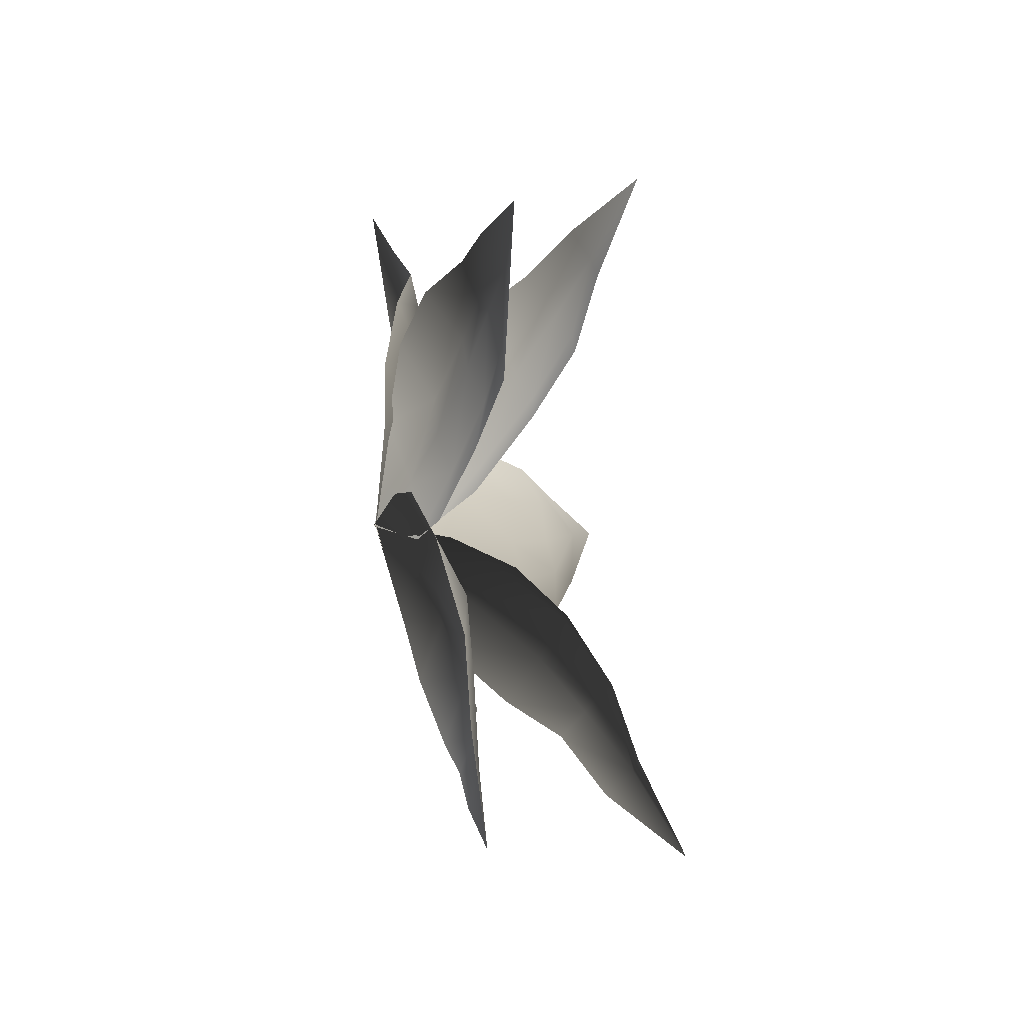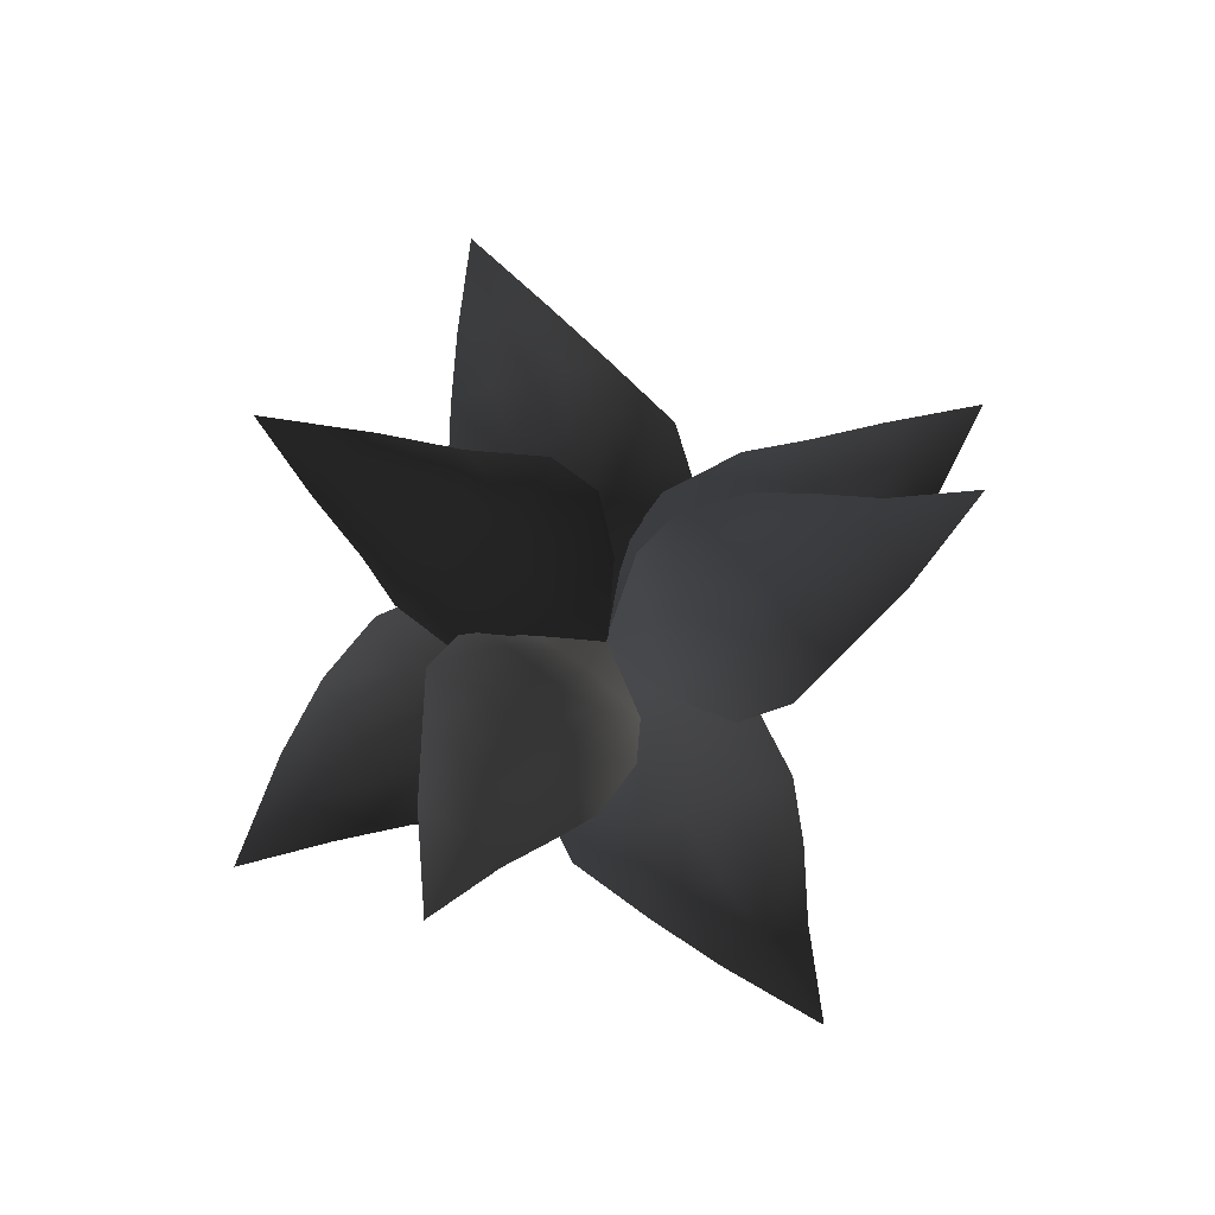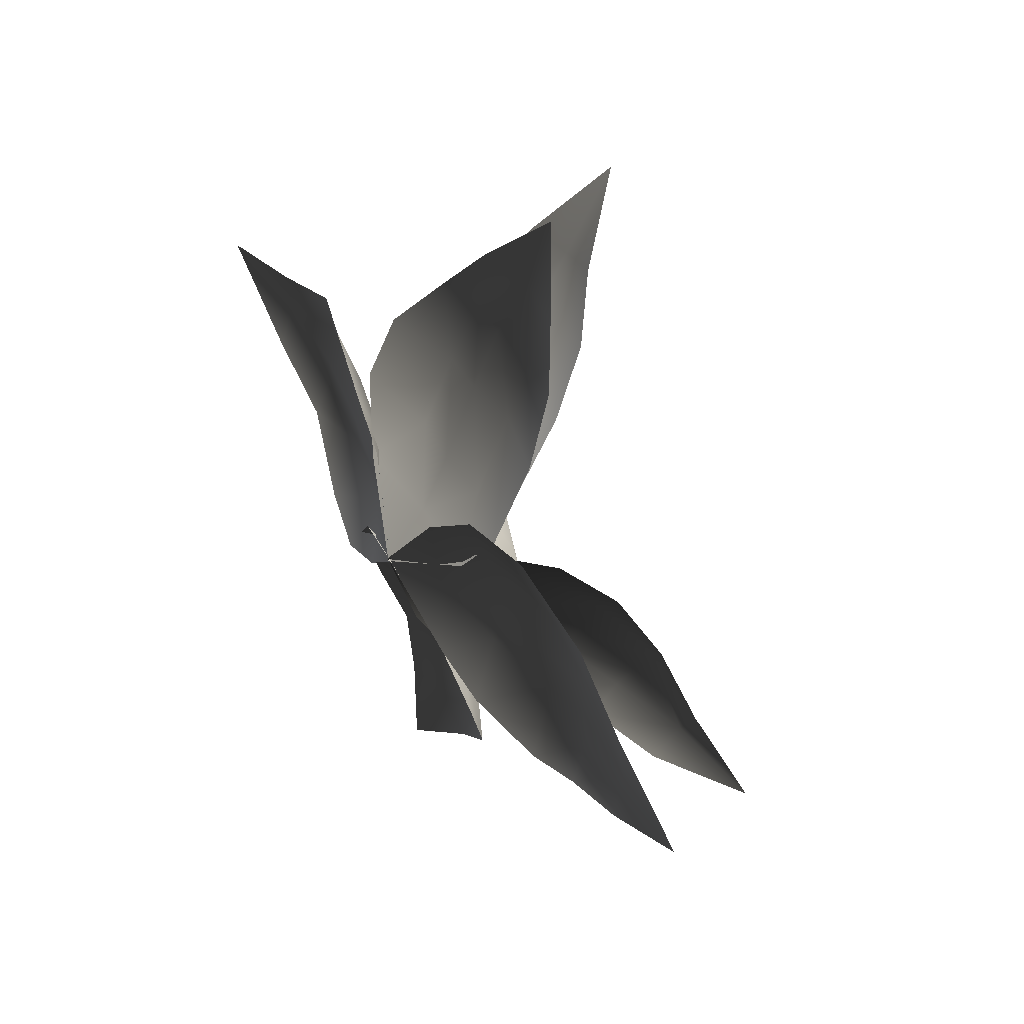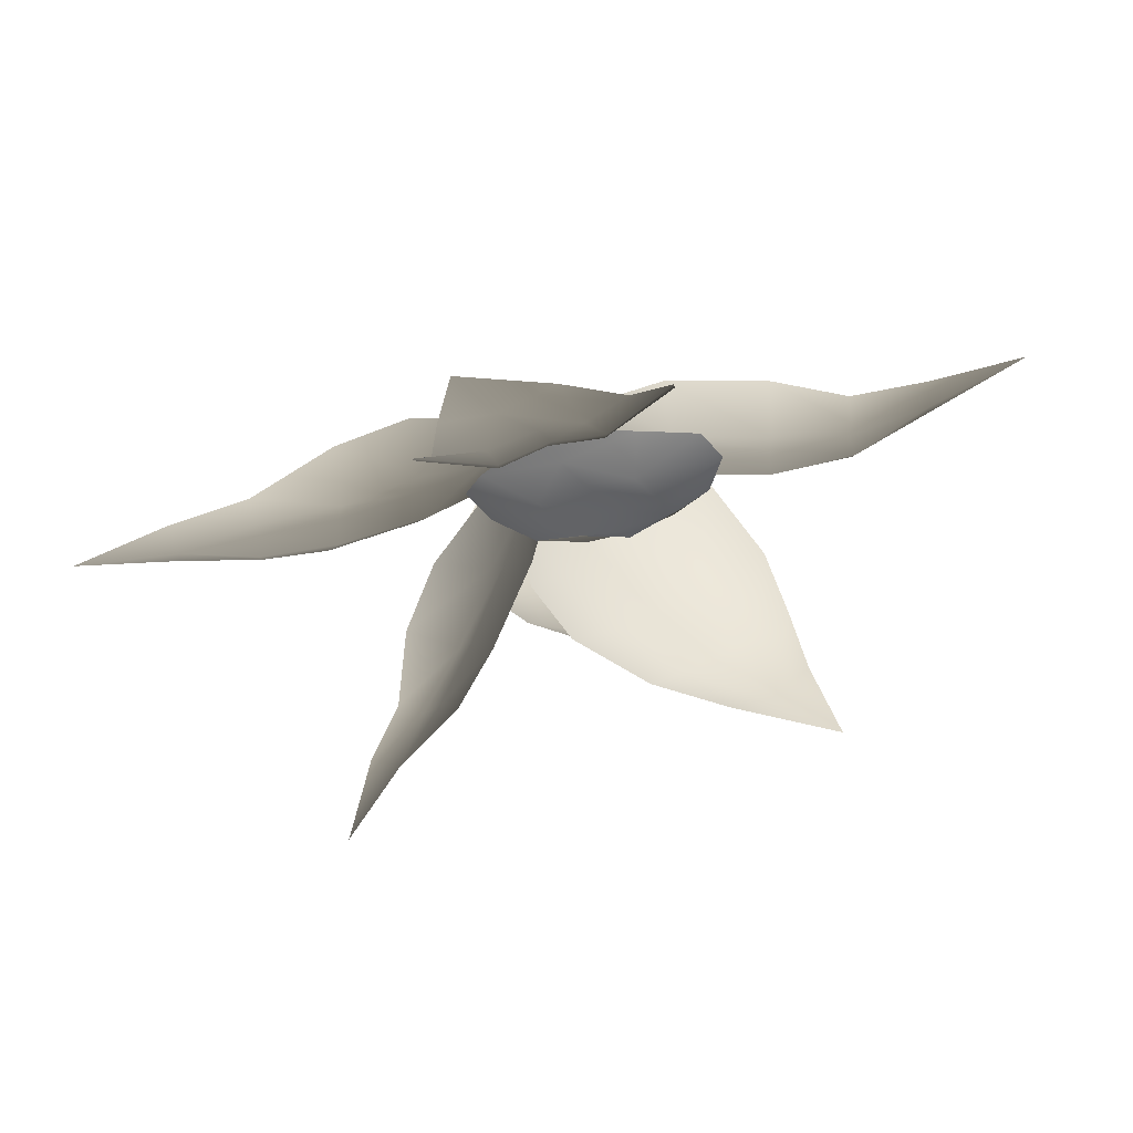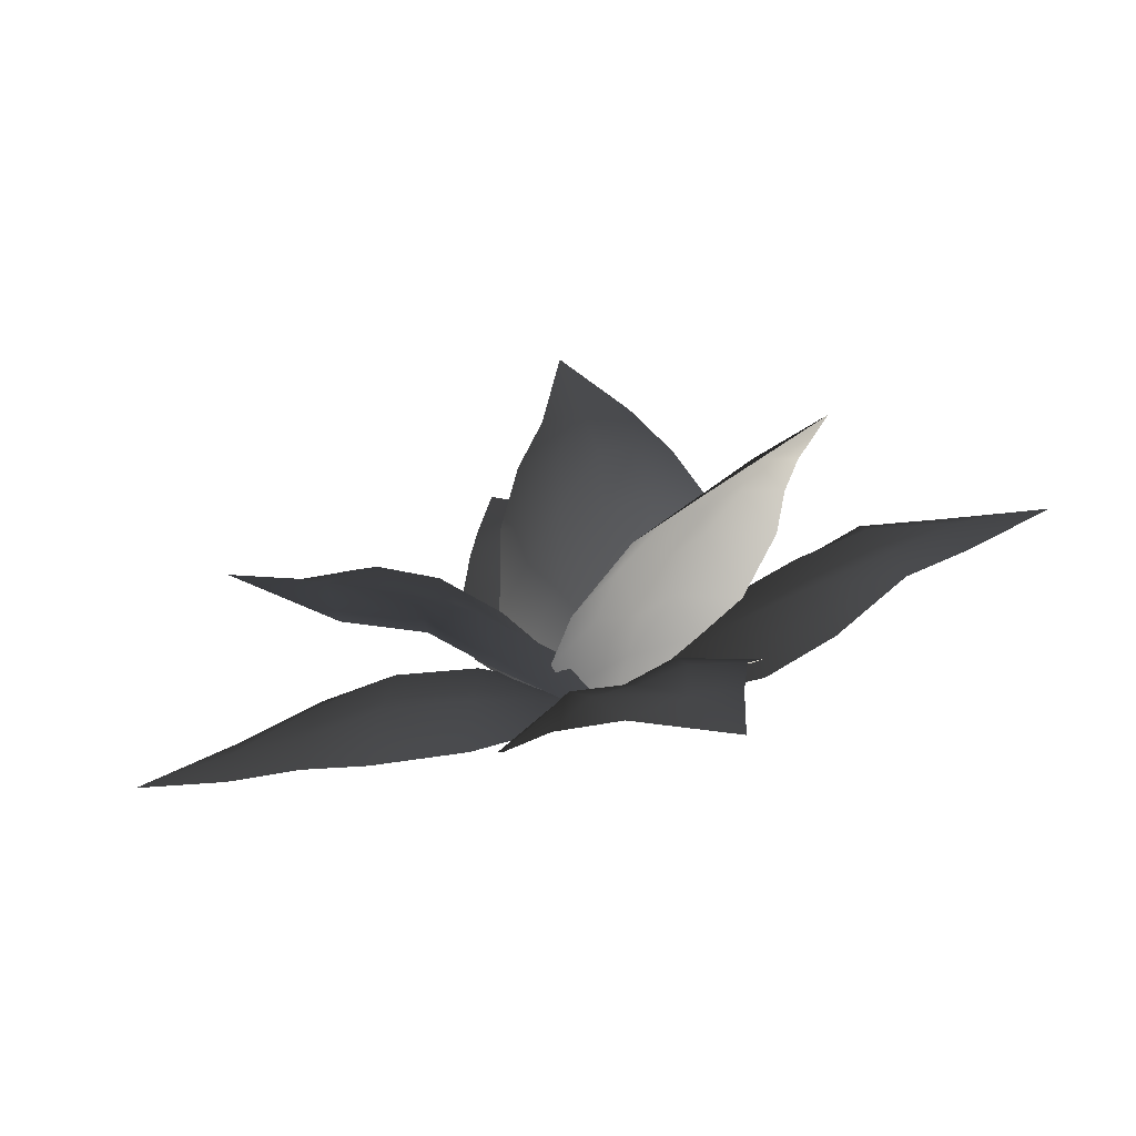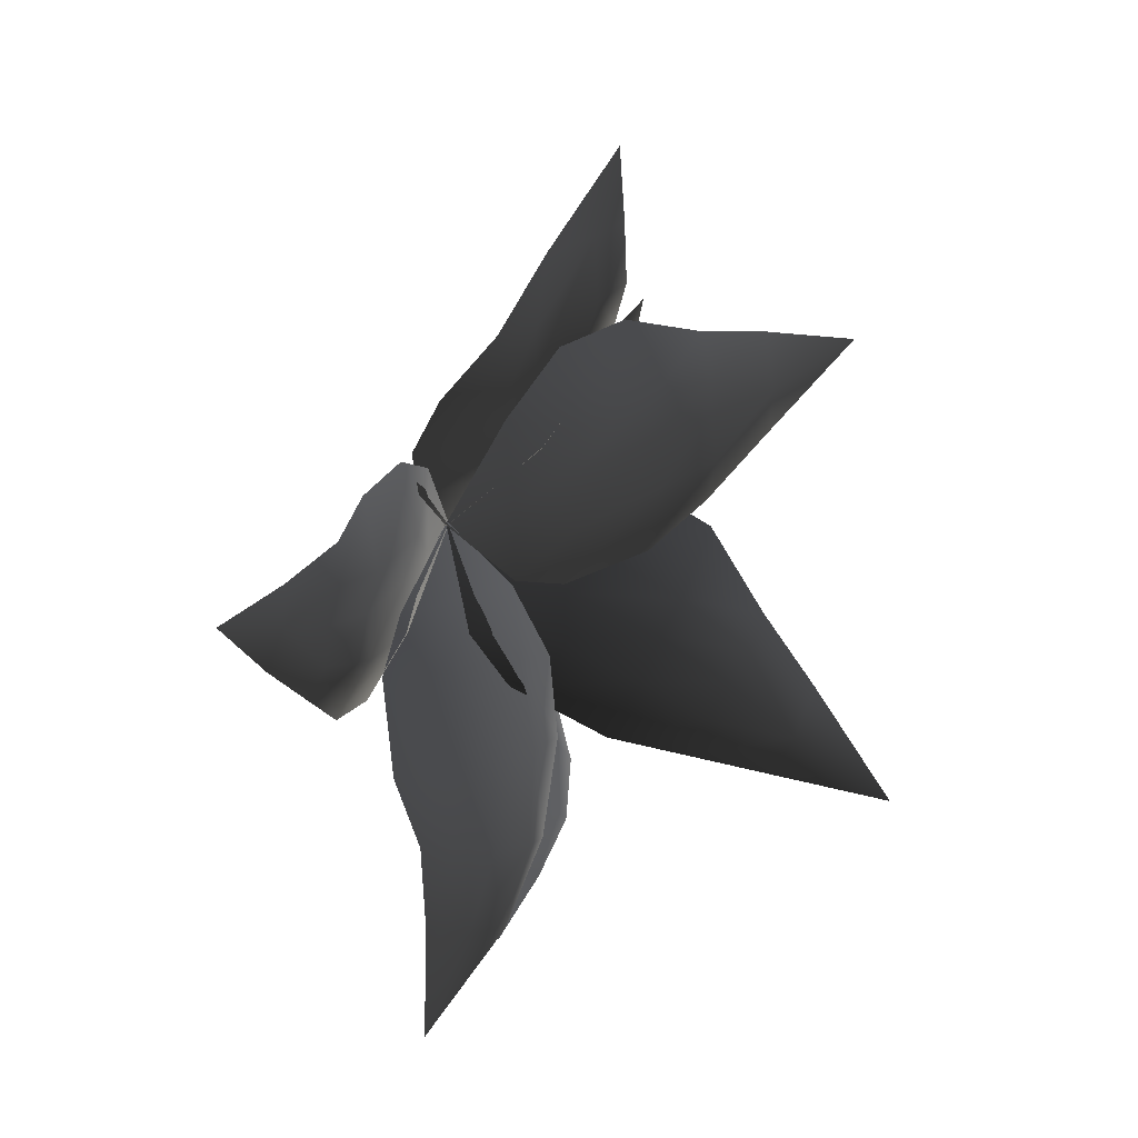
<metadata>
{"format":"obj","ext":"obj","renderer":"f3d","projection":"perspective","resolution":1024,"background":"white","views":[{"elev":39.2,"azim":-98.9,"up":"+Y"},{"elev":76.9,"azim":72.4,"up":"+Z"},{"elev":43.2,"azim":-120.1,"up":"+Y"},{"elev":69.1,"azim":-11.1,"up":"+Y"},{"elev":-74.9,"azim":15.9,"up":"+Y"},{"elev":-28.4,"azim":-131.0,"up":"+Y"}]}
</metadata>
<code>
v 2.36 -1.132 0.4548
v 1.593 -1.246 0.2701
v 1.391 -0.4812 0.562
v 2.27 -0.3847 0.7762
v 0.8118 -0.8207 0.1623
v 0.679 0.08127 0.2819
v -0.02611 -0.00663 -0.01259
v 3.193 -0.5447 0.6743
v 3.138 -0.1065 0.837
v 3.906 0.03798 0.6001
v 3.859 0.6009 0.7487
v 4.87 0.9292 0.536
v 3.793 1.099 0.6838
v 0.6161 0.9899 0.2065
v 3.035 0.3322 0.799
v 2.997 0.8248 0.8706
v 2.206 0.6685 0.8051
v 2.243 0.1401 0.7088
v 1.219 0.5985 0.5643
v 1.325 0.07226 0.4852
v 2.944 1.325 0.7871
v 2.183 1.474 0.5402
v 1.18 1.348 0.2812
v -1.753 -0.07696 1.862
v -1.36 0.3458 1.359
v -0.7907 -0.1918 1.318
v -1.238 -0.6362 1.944
v -0.7388 0.3314 0.7464
v -0.2751 -0.3549 0.5876
v 0.008352 0.01647 -0.02328
v -1.966 -0.9556 2.33
v -1.712 -1.229 2.369
v -2.347 -1.79 2.581
v -2.064 -2.226 2.586
v -2.763 -2.962 3.075
v -1.975 -2.649 2.301
v 0.02441 -1.088 0.3119
v -1.548 -1.57 2.221
v -1.344 -1.927 2.16
v -0.8721 -1.484 1.723
v -1.104 -1.065 1.771
v -0.3133 -1.012 1.017
v -0.6106 -0.632 1.109
v -1.284 -2.341 1.903
v -0.8028 -2.16 1.343
v -0.2119 -1.632 0.6199
v 1.538 1.628 1.304
v 1.461 1.036 0.7743
v 0.7416 0.845 1.051
v 0.8745 1.522 1.616
v 0.9077 0.4855 0.39
v 0.08478 0.4621 0.5711
v -0.0002686 -0.01751 -0.02401
v 1.243 2.304 1.886
v 0.866 2.268 2.053
v 0.884 3.07 2.306
v 0.3808 3.028 2.441
v 0.2475 4.055 2.877
v -0.08995 3.108 2.416
v -0.7414 0.5946 0.6145
v 0.4661 2.304 2.095
v 0.02933 2.316 2.183
v -0.08118 1.631 1.75
v 0.3926 1.615 1.631
v -0.252 0.8847 1.143
v 0.2308 0.921 1.042
v -0.4404 2.449 2.131
v -0.7751 1.896 1.633
v -0.9435 1.103 0.9906
v 0.01106 -2.032 1.596
v -0.3424 -1.596 1.066
v 0.1329 -0.9875 1.189
v 0.5372 -1.509 1.772
v -0.3259 -0.8836 0.5704
v 0.315 -0.3366 0.5784
v -0.01457 0.01061 -0.02363
v 0.7624 -2.257 2.186
v 1.113 -1.931 2.237
v 1.587 -2.528 2.531
v 2.031 -2.132 2.62
v 2.772 -2.776 2.976
v 2.433 -1.9 2.444
v 1.035 0.07416 0.4521
v 1.465 -1.728 2.185
v 1.851 -1.447 2.183
v 1.381 -0.9708 1.739
v 0.9786 -1.288 1.695
v 0.923 -0.3851 1.068
v 0.5591 -0.7318 1.066
v 2.251 -1.214 2.019
v 2.071 -0.7275 1.498
v 1.573 -0.1489 0.7888
v 1.152 2.265 0.7456
v 1.242 1.548 0.4662
v 0.4939 1.289 0.7477
v 0.4408 2.094 1.062
v 0.8192 0.789 0.2526
v -0.07369 0.6215 0.3947
v 0.006213 -0.02352 -0.01708
v 0.6259 2.985 1.096
v 0.176 2.907 1.254
v -0.05402 3.757 1.208
v -0.647 3.702 1.361
v -1.016 4.709 1.395
v -1.169 3.602 1.311
v -0.9844 0.5547 0.3574
v -0.2495 2.878 1.233
v -0.7434 2.809 1.313
v -0.6236 2.023 1.142
v -0.0869 2.102 1.038
v -0.5821 1.108 0.7888
v -0.06406 1.23 0.6974
v -1.25 2.76 1.255
v -1.427 2.051 0.931
v -1.347 1.097 0.5541
v -2.128 1.507 0.4242
v -1.349 1.509 0.2676
v -1.295 0.7168 0.5591
v -2.156 0.721 0.7234
v -0.6571 0.949 0.1625
v -0.6828 0.03773 0.282
v 0.02685 0.001997 -0.01258
v -3.034 0.9832 0.5807
v -3.047 0.4864 0.6625
v -3.896 0.5257 0.5164
v -3.89 -0.06888 0.5928
v -4.953 -0.07949 0.5167
v -3.926 -0.56 0.4717
v -0.7786 -0.8681 0.207
v -3.071 0.07416 0.611
v -3.094 -0.4084 0.6512
v -2.272 -0.3216 0.7066
v -2.233 0.1991 0.6457
v -1.311 -0.3751 0.5597
v -1.323 0.1596 0.4853
v -3.099 -0.8881 0.4921
v -2.399 -1.136 0.4252
v -1.397 -1.125 0.2855
v -0.9312 -2.415 0.615
v -1.064 -1.697 0.3976
v -0.3152 -1.388 0.6662
v -0.1941 -2.211 0.9541
v -0.7208 -0.8872 0.2272
v 0.1586 -0.6416 0.3324
v -0.009571 0.02411 -0.01452
v -0.367 -3.154 0.9197
v 0.05648 -3.06 1.116
v 0.3479 -3.826 1.062
v 0.9212 -3.7 1.096
v 1.352 -4.651 0.9259
v 1.414 -3.541 0.9556
v 1.055 -0.479 0.2498
v 0.5035 -2.968 1.074
v 0.9692 -2.811 1.095
v 0.8526 -2.054 0.943
v 0.329 -2.168 0.86
v 0.7363 -1.103 0.6499
v 0.2322 -1.269 0.5794
v 1.492 -2.686 0.9187
v 1.651 -1.958 0.6822
v 1.483 -0.9944 0.369
g P_DF_Fern_01_(4)_759_6
f 1 3 2
f 1 4 3
f 5 2 3
f 5 3 6
f 7 5 6
f 8 4 1
f 8 9 4
f 10 9 8
f 10 11 9
f 10 12 11
f 12 13 11
f 6 14 7
f 11 15 9
f 11 16 15
f 15 16 17
f 15 17 18
f 9 18 4
f 9 15 18
f 18 17 19
f 19 14 6
f 18 19 20
f 20 19 6
f 4 18 20
f 4 20 3
f 3 20 6
f 11 21 16
f 11 13 21
f 16 22 17
f 16 21 22
f 17 23 19
f 17 22 23
f 19 23 14
f 24 26 25
f 24 27 26
f 28 25 26
f 28 26 29
f 30 28 29
f 31 27 24
f 31 32 27
f 33 32 31
f 33 34 32
f 33 35 34
f 35 36 34
f 29 37 30
f 34 38 32
f 34 39 38
f 38 39 40
f 38 40 41
f 32 41 27
f 32 38 41
f 41 40 42
f 42 37 29
f 41 42 43
f 43 42 29
f 27 41 43
f 27 43 26
f 26 43 29
f 34 44 39
f 34 36 44
f 39 45 40
f 39 44 45
f 40 46 42
f 40 45 46
f 42 46 37
f 47 49 48
f 47 50 49
f 51 48 49
f 51 49 52
f 53 51 52
f 54 50 47
f 54 55 50
f 56 55 54
f 56 57 55
f 56 58 57
f 58 59 57
f 52 60 53
f 57 61 55
f 57 62 61
f 61 62 63
f 61 63 64
f 55 64 50
f 55 61 64
f 64 63 65
f 65 60 52
f 64 65 66
f 66 65 52
f 50 64 66
f 50 66 49
f 49 66 52
f 57 67 62
f 57 59 67
f 62 68 63
f 62 67 68
f 63 69 65
f 63 68 69
f 65 69 60
f 70 72 71
f 70 73 72
f 74 71 72
f 74 72 75
f 76 74 75
f 77 73 70
f 77 78 73
f 79 78 77
f 79 80 78
f 79 81 80
f 81 82 80
f 75 83 76
f 80 84 78
f 80 85 84
f 84 85 86
f 84 86 87
f 78 87 73
f 78 84 87
f 87 86 88
f 88 83 75
f 87 88 89
f 89 88 75
f 73 87 89
f 73 89 72
f 72 89 75
f 80 90 85
f 80 82 90
f 85 91 86
f 85 90 91
f 86 92 88
f 86 91 92
f 88 92 83
f 93 95 94
f 93 96 95
f 97 94 95
f 97 95 98
f 99 97 98
f 100 96 93
f 100 101 96
f 102 101 100
f 102 103 101
f 102 104 103
f 104 105 103
f 98 106 99
f 103 107 101
f 103 108 107
f 107 108 109
f 107 109 110
f 101 110 96
f 101 107 110
f 110 109 111
f 111 106 98
f 110 111 112
f 112 111 98
f 96 110 112
f 96 112 95
f 95 112 98
f 103 113 108
f 103 105 113
f 108 114 109
f 108 113 114
f 109 115 111
f 109 114 115
f 111 115 106
f 116 118 117
f 116 119 118
f 120 117 118
f 120 118 121
f 122 120 121
f 123 119 116
f 123 124 119
f 125 124 123
f 125 126 124
f 125 127 126
f 127 128 126
f 121 129 122
f 126 130 124
f 126 131 130
f 130 131 132
f 130 132 133
f 124 133 119
f 124 130 133
f 133 132 134
f 134 129 121
f 133 134 135
f 135 134 121
f 119 133 135
f 119 135 118
f 118 135 121
f 126 136 131
f 126 128 136
f 131 137 132
f 131 136 137
f 132 138 134
f 132 137 138
f 134 138 129
f 139 141 140
f 139 142 141
f 143 140 141
f 143 141 144
f 145 143 144
f 146 142 139
f 146 147 142
f 148 147 146
f 148 149 147
f 148 150 149
f 150 151 149
f 144 152 145
f 149 153 147
f 149 154 153
f 153 154 155
f 153 155 156
f 147 156 142
f 147 153 156
f 156 155 157
f 157 152 144
f 156 157 158
f 158 157 144
f 142 156 158
f 142 158 141
f 141 158 144
f 149 159 154
f 149 151 159
f 154 160 155
f 154 159 160
f 155 161 157
f 155 160 161
f 157 161 152

</code>
